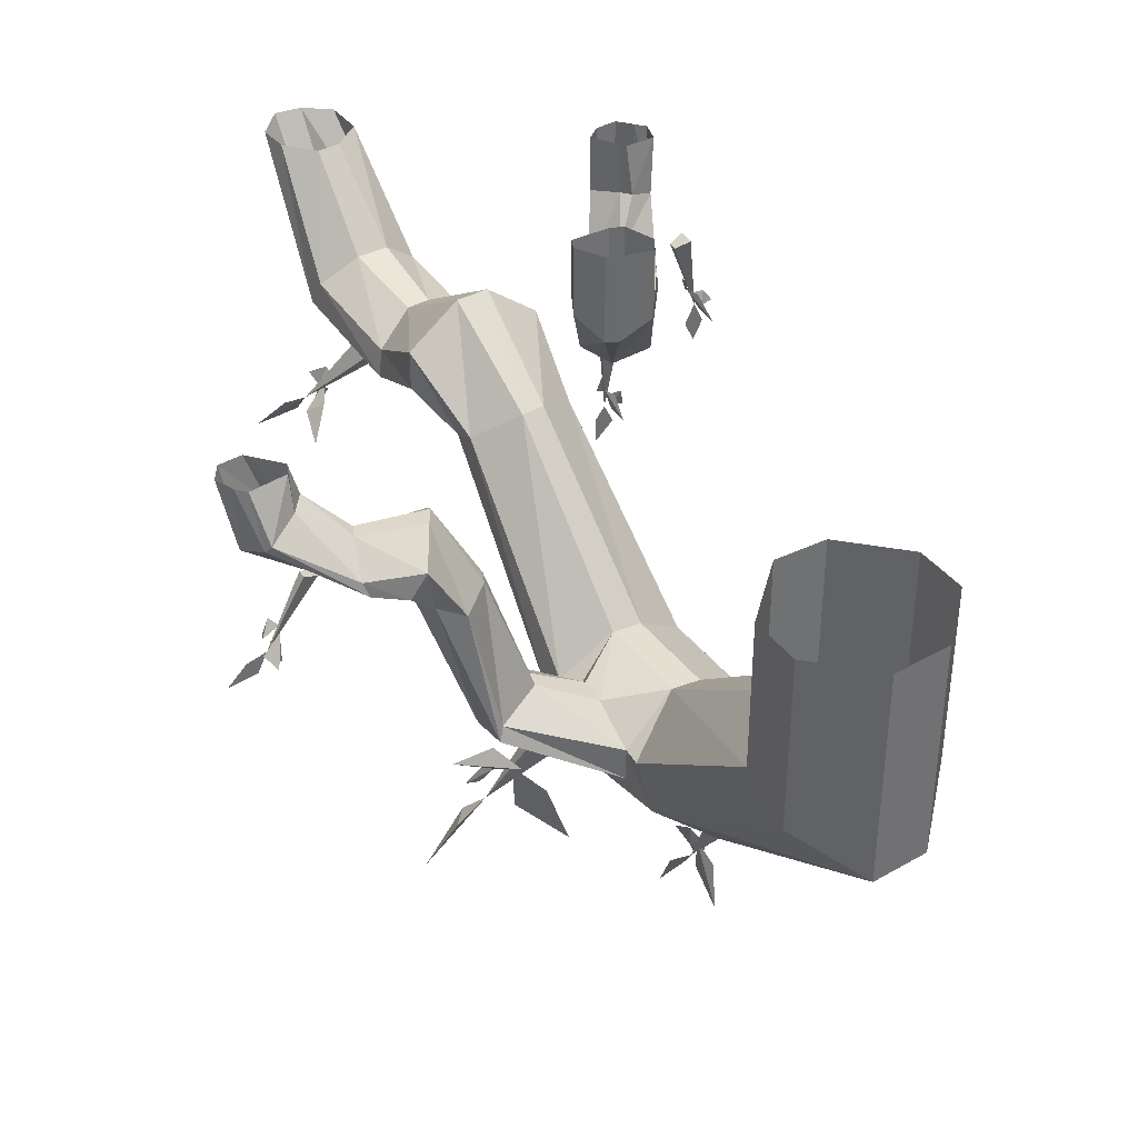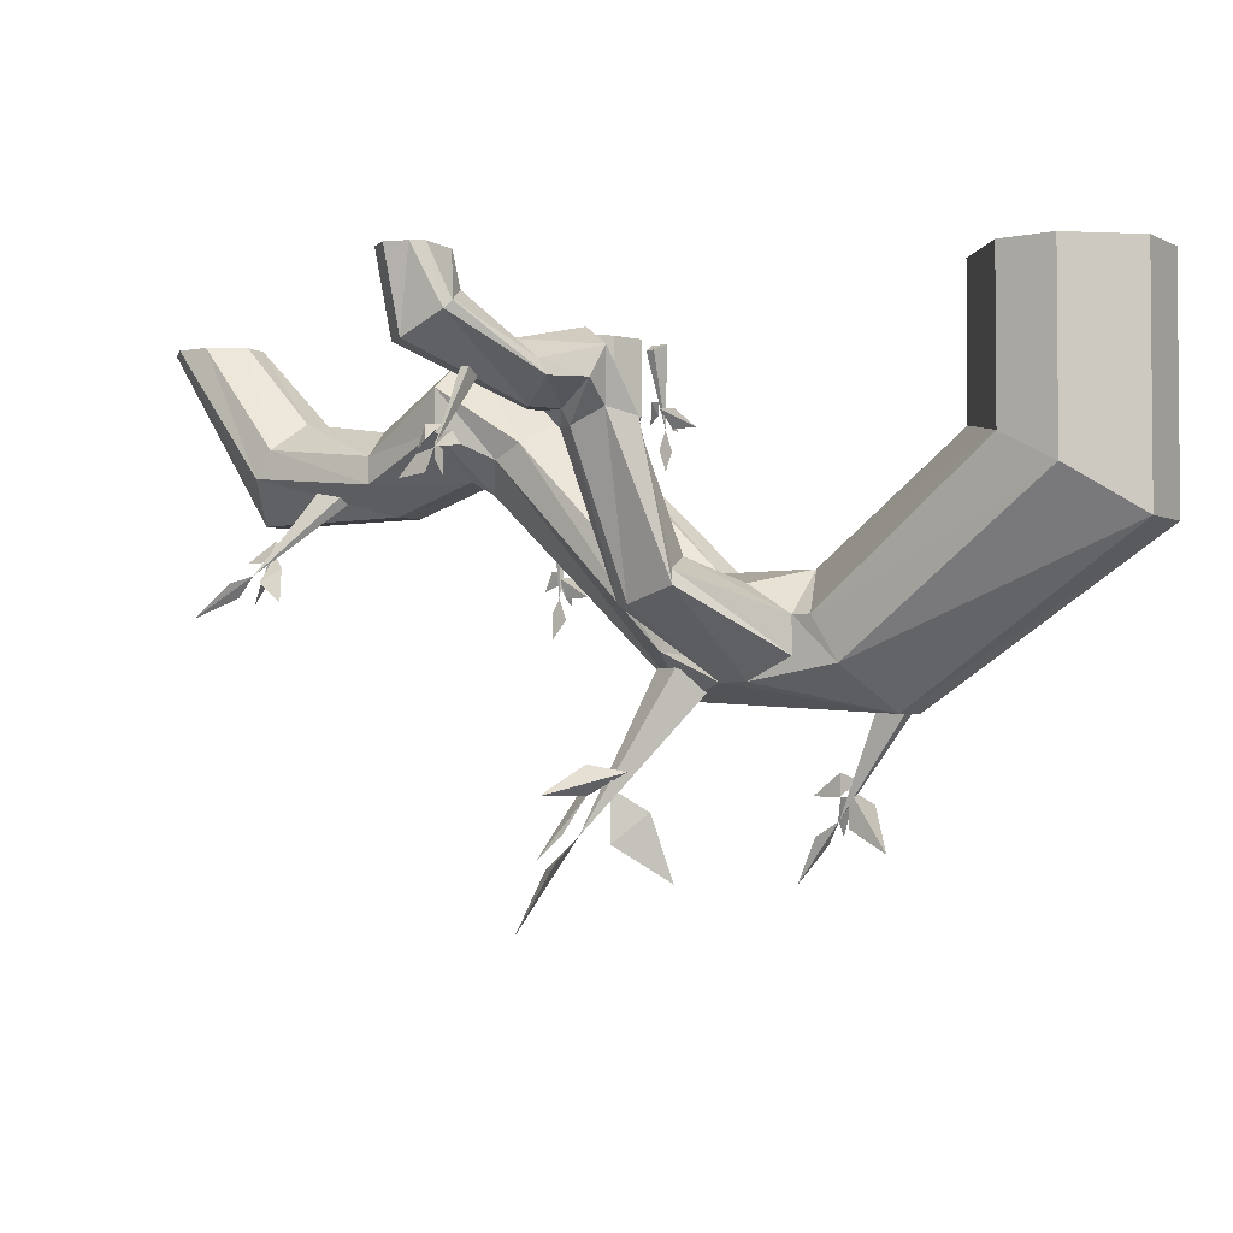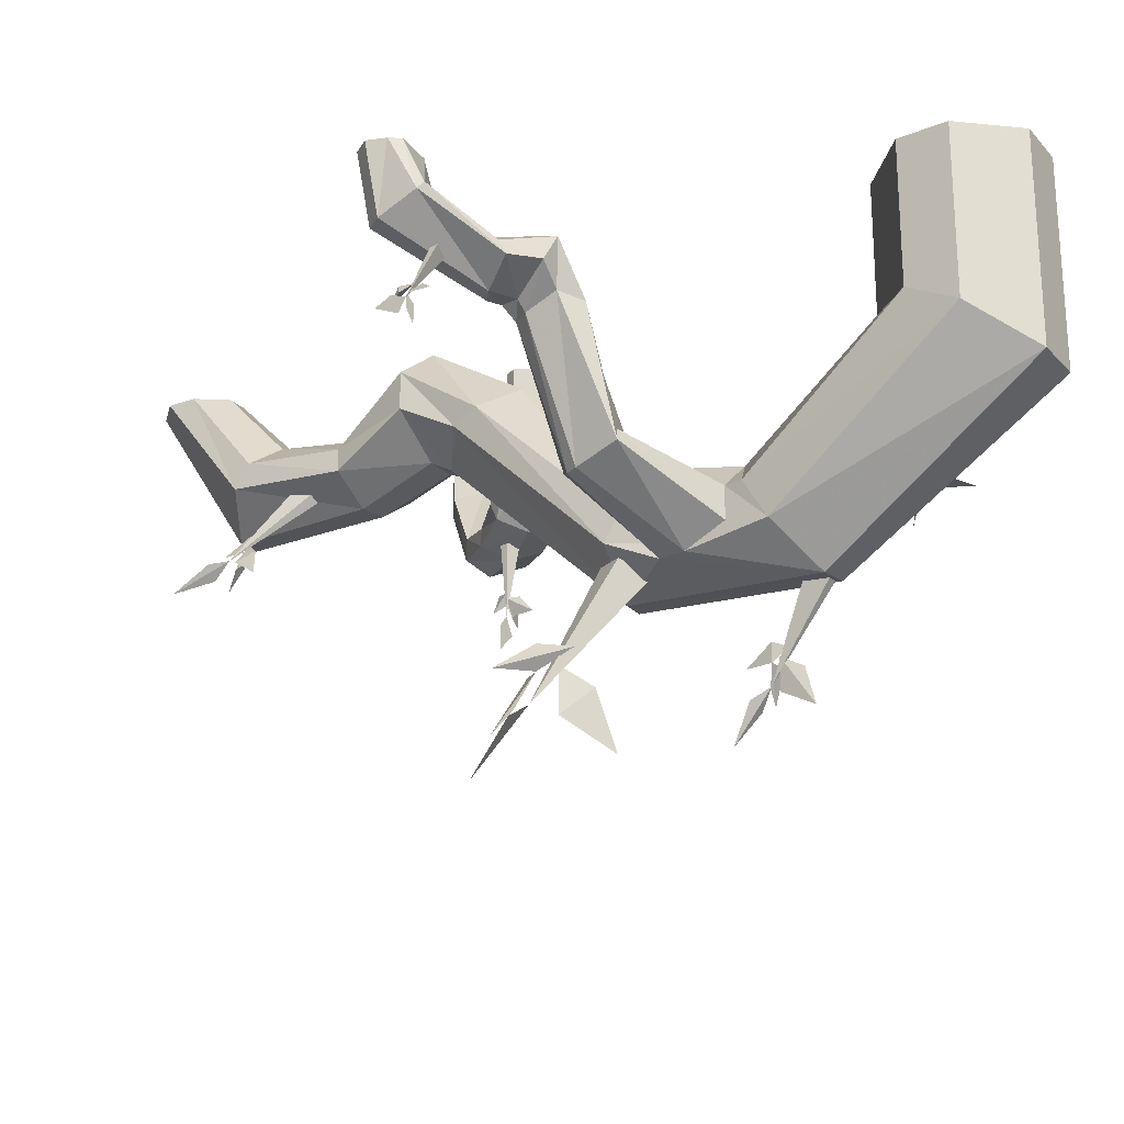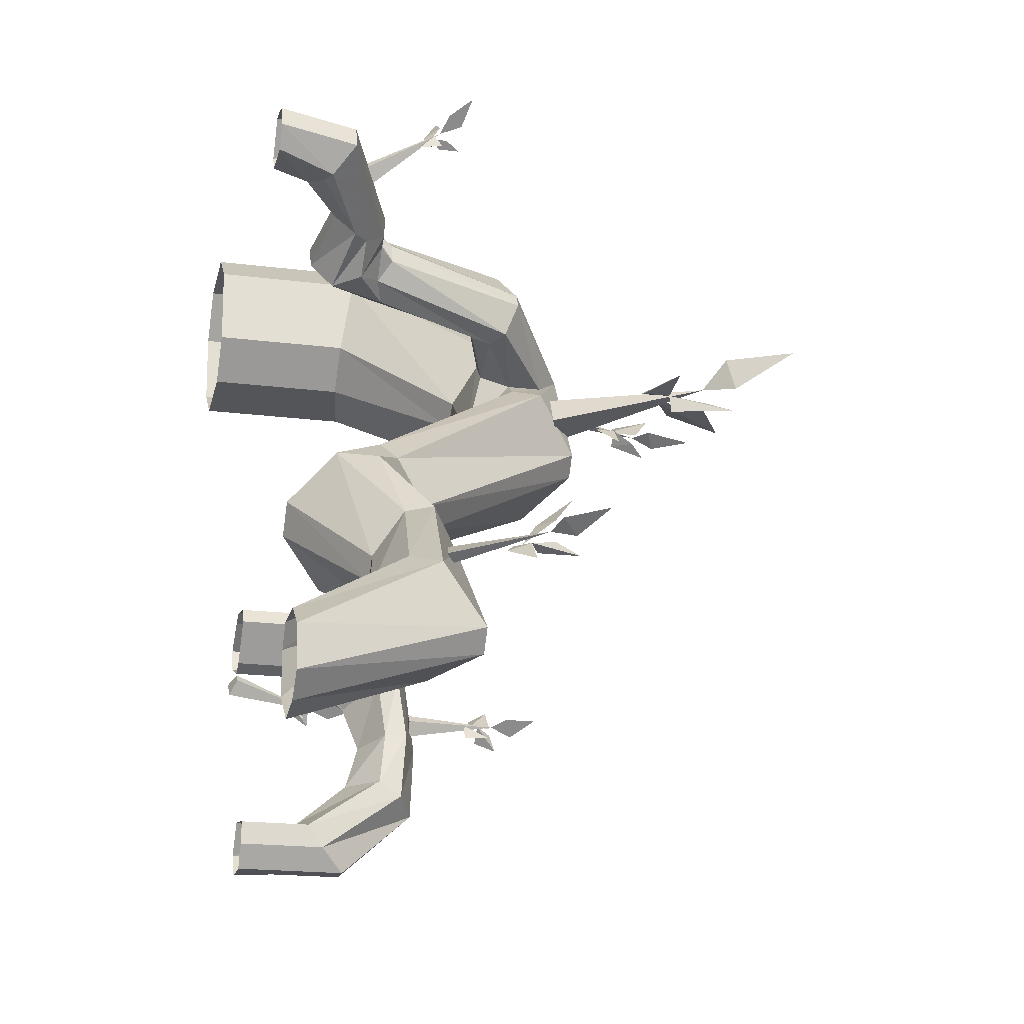
<metadata>
{"format":"obj","ext":"obj","renderer":"f3d","projection":"perspective","resolution":1024,"background":"white","views":[{"elev":37.4,"azim":18.5,"up":"+Y"},{"elev":-3.2,"azim":-3.7,"up":"+Y"},{"elev":-21.7,"azim":-4.6,"up":"+Y"},{"elev":-19.4,"azim":-103.3,"up":"+Z"}]}
</metadata>
<code>
v 0.3516 0 0.4609
v 0.3047 0 0.4219
v 0.3047 -0.1719 0.4219
v 0.3516 -0.2031 0.4609
v 0.4375 0 0.4531
v 0.4375 -0.25 0.4531
v 0.4766 0 0.3984
v 0.4766 -0.25 0.3984
v 0.4688 0 0.3125
v 0.4688 -0.2031 0.3125
v 0.4219 0 0.2734
v 0.4219 -0.1719 0.2734
v 0.3359 0 0.2812
v 0.3359 -0.1562 0.2812
v 0.2969 0 0.3281
v 0.2969 -0.1562 0.3281
v 0.1719 -0.2812 0.2109
v 0.1562 -0.3281 0.2812
v 0.1797 -0.375 0.2969
v 0.2422 -0.4219 0.2656
v 0.2656 -0.4219 0.2422
v 0.2812 -0.375 0.1797
v 0.2578 -0.3281 0.1562
v 0.1953 -0.2812 0.1875
v 0.1094 -0.2812 0.1172
v 0.08594 -0.2812 0.1406
v 0.1016 -0.2969 0.2344
v 0.1406 -0.3281 0.2656
v 0.1406 -0.3672 0.2656
v 0.1016 -0.3906 0.2344
v 0.07812 -0.3906 0.2109
v 0.05469 -0.4062 0.1094
v 0.07031 -0.4062 0.08594
v 0.125 -0.3594 0.04688
v 0.1328 -0.3281 0.05469
v -0.03125 -0.1406 -0.0625
v -0.03906 -0.1094 0
v -0.05469 -0.1094 0.02344
v 0.03906 -0.3281 0.1797
v 0.0625 -0.3281 0.1953
v 0.07812 -0.2969 0.2109
v 0.02344 -0.2734 0.2422
v 0.03906 -0.2734 0.2578
v 0.02344 -0.2891 0.3125
v 0.02344 -0.3047 0.3203
v -0.01562 -0.3203 0.2812
v -0.02344 -0.3203 0.2656
v 0.0625 -0.3672 0.1953
v 0.02344 -0.3594 0.1719
v -0.1328 -0.1562 0.01562
v -0.1328 -0.1875 -0.03906
v -0.1094 -0.1875 -0.0625
v -0.05469 -0.1562 -0.07812
v -0.09375 -0.125 -0.1328
v -0.09375 -0.07812 -0.1328
v -0.1328 -0.03125 -0.08594
v -0.1562 -0.03125 -0.05469
v -0.1094 -0.1406 0.03906
v -0.02344 -0.3047 0.2266
v -0.007812 -0.2891 0.2188
v -0.04688 -0.1484 0.2422
v -0.01562 -0.1406 0.2578
v -0.007812 -0.1406 0.2734
v -0.007812 -0.1484 0.3203
v -0.03906 -0.1406 0.3281
v -0.07031 -0.1562 0.3047
v -0.07812 -0.1562 0.2812
v -0.1953 -0.07812 -0.007812
v -0.1953 -0.125 -0.007812
v -0.1562 -0.1719 -0.05469
v -0.1328 -0.1719 -0.08594
v -0.2109 -0.2031 -0.1484
v -0.1797 -0.1719 -0.1797
v -0.1875 -0.1406 -0.1875
v -0.2344 -0.1094 -0.1641
v -0.25 -0.1094 -0.1406
v -0.2656 -0.1406 -0.09375
v -0.2656 -0.1719 -0.08594
v -0.3359 -0.09375 -0.2031
v -0.375 -0.125 -0.1797
v -0.3906 -0.1562 -0.1875
v -0.2344 -0.2031 -0.125
v -0.3828 -0.2031 -0.25
v -0.3672 -0.2031 -0.2734
v -0.3125 -0.1562 -0.2891
v -0.2969 -0.125 -0.2734
v -0.3125 -0.09375 -0.2344
v -0.3906 0 -0.2891
v -0.4062 0 -0.2656
v -0.4531 0 -0.2656
v -0.4844 0 -0.2891
v -0.4922 0 -0.3359
v -0.4688 0 -0.3594
v -0.4297 0 -0.3672
v -0.3906 0 -0.3359
v -0.07031 -0.1406 0.2578
v -0.09375 -0.1172 0.25
v -0.07812 -0.08594 0.2422
v -0.0625 -0.0625 0.2734
v -0.05469 -0.0625 0.2969
v -0.03906 -0.08594 0.3438
v -0.05469 -0.1172 0.3516
v -0.07812 -0.1406 0.3047
v -0.09375 -0.1406 0.2891
v -0.1094 -0.1406 0.2969
v -0.125 -0.1172 0.2812
v -0.1406 -0.1016 0.2812
v -0.1328 -0.07812 0.3047
v -0.125 -0.07812 0.3203
v -0.1016 -0.1016 0.3594
v -0.09375 -0.1172 0.3594
v -0.1094 -0.1406 0.3203
v -0.2266 -0.08594 0.3672
v -0.2344 -0.08594 0.3438
v -0.2188 -0.0625 0.3125
v -0.2031 -0.05469 0.3125
v -0.1797 -0.03906 0.3203
v -0.1719 -0.03906 0.3516
v -0.1797 -0.05469 0.3906
v -0.1875 -0.0625 0.3906
v -0.2188 0 0.3828
v -0.2422 0 0.375
v -0.25 0 0.3516
v -0.2344 0 0.3281
v -0.2266 0 0.3281
v -0.1875 0 0.3281
v -0.1797 0 0.3438
v -0.2031 0 0.3828
v -0.0625 0 -0.4453
v -0.04688 0 -0.4219
v -0.04688 -0.07031 -0.4141
v -0.05469 -0.08594 -0.4375
v -0.07812 0 -0.4453
v -0.07812 -0.1094 -0.4453
v -0.1016 0 -0.4453
v -0.1016 -0.1094 -0.4453
v -0.1172 0 -0.4219
v -0.1172 -0.08594 -0.4219
v -0.1172 0 -0.3984
v -0.1172 -0.07031 -0.3984
v -0.07812 0 -0.3906
v -0.07812 -0.0625 -0.3906
v -0.07031 0 -0.3906
v -0.0625 -0.0625 -0.3906
v -0.0625 -0.1172 -0.3438
v -0.02344 -0.1484 -0.3672
v -0.02344 -0.1719 -0.375
v -0.07031 -0.1875 -0.375
v -0.1016 -0.1719 -0.3594
v -0.1016 -0.1484 -0.3438
v -0.04688 -0.1328 -0.2969
v -0.007812 -0.1562 -0.3047
v -0.007812 -0.1797 -0.3047
v -0.04688 -0.1953 -0.2969
v -0.08594 -0.1797 -0.2891
v -0.08594 -0.1562 -0.2891
v -0.03125 -0.1172 -0.25
v 0 -0.1484 -0.2422
v 0.007812 -0.1719 -0.2422
v -0.03125 -0.1875 -0.2188
v -0.05469 0 -0.1484
v -0.0625 0 -0.1641
v -0.0625 -0.07031 -0.1641
v -0.05469 -0.08594 -0.1484
v -0.01562 0 -0.1406
v -0.01562 -0.1094 -0.1406
v 0 0 -0.1484
v 0 -0.1094 -0.1484
v 0.03125 0 -0.1719
v 0.03125 -0.08594 -0.1719
v 0.02344 0 -0.1953
v 0.02344 -0.07031 -0.1953
v -0.01562 0 -0.2109
v -0.01562 -0.0625 -0.2109
v -0.03125 0 -0.2031
v -0.03125 -0.0625 -0.2031
v -0.07812 -0.1484 -0.2266
v -0.07031 -0.1719 -0.2188
v 0.375 -0.2578 0.1484
v 0.4062 -0.2578 0.1484
v 0.4453 -0.2578 0.125
v 0.3984 -0.2578 0.1172
v 0.3828 -0.2656 0.2422
v 0.3594 -0.2656 0.2266
v 0.3828 -0.2578 0.1094
v 0.3828 -0.25 0.2422
v 0.3594 -0.25 0.2266
v 0.375 -0.2578 0.1328
v 0.3828 -0.25 0.1094
v 0.3906 -0.2344 0.09375
v 0.375 -0.2422 0.1328
v 0.3828 -0.2734 0.08594
v 0.3906 -0.2734 0.03906
v 0.3906 -0.25 0.08594
v 0.375 -0.2578 0.1562
v 0.3516 -0.2578 0.1172
v 0.3594 -0.2578 0.1484
v -0.02344 -0.4922 0.1562
v 0.01562 -0.5156 0.1562
v 0.03906 -0.5859 0.1484
v -0.02344 -0.5469 0.1562
v 0.07812 -0.3906 0.1641
v 0.03906 -0.375 0.1719
v -0.05469 -0.5391 0.1641
v 0.07031 -0.3906 0.1328
v 0.02344 -0.375 0.1406
v -0.04688 -0.5 0.1562
v -0.07031 -0.5391 0.1406
v -0.09375 -0.5625 0.125
v -0.05469 -0.5 0.1328
v -0.07812 -0.5625 0.1953
v -0.1172 -0.6328 0.1953
v -0.08594 -0.5703 0.1562
v -0.007812 -0.4766 0.1719
v -0.09375 -0.5 0.1641
v -0.04688 -0.4688 0.1562
v 0.2031 -0.4922 0.2031
v 0.2266 -0.5078 0.2188
v 0.2344 -0.5547 0.2344
v 0.2031 -0.5312 0.2031
v 0.25 -0.4219 0.25
v 0.2266 -0.4141 0.2344
v 0.1953 -0.5234 0.1953
v 0.2578 -0.4219 0.2422
v 0.2422 -0.4141 0.2266
v 0.1953 -0.5 0.2031
v 0.1953 -0.5234 0.1875
v 0.2031 -0.5391 0.1719
v 0.2109 -0.5 0.1875
v 0.1719 -0.5391 0.1953
v 0.1562 -0.5859 0.1797
v 0.1875 -0.5469 0.1797
v 0.2109 -0.4844 0.2109
v 0.1719 -0.5 0.1797
v 0.1953 -0.4766 0.2031
v -0.3672 -0.2422 -0.1562
v -0.3594 -0.2578 -0.1328
v -0.3594 -0.2969 -0.1016
v -0.3828 -0.2734 -0.1328
v -0.2969 -0.1797 -0.1406
v -0.3203 -0.1719 -0.1562
v -0.3906 -0.2656 -0.1484
v -0.2891 -0.1875 -0.1484
v -0.3125 -0.1797 -0.1641
v -0.375 -0.25 -0.1562
v -0.3828 -0.2734 -0.1562
v -0.3906 -0.2969 -0.1719
v -0.3672 -0.2578 -0.1641
v -0.4141 -0.2734 -0.1406
v -0.4531 -0.3125 -0.1406
v -0.4062 -0.2891 -0.1562
v -0.3594 -0.2344 -0.1562
v -0.3984 -0.25 -0.1797
v -0.3672 -0.2266 -0.1641
v -0.05469 -0.2578 -0.2656
v -0.03906 -0.2578 -0.2578
v -0.02344 -0.2812 -0.2422
v -0.04688 -0.2812 -0.2656
v -0.05469 -0.1875 -0.2578
v -0.0625 -0.1875 -0.2656
v -0.05469 -0.2812 -0.2656
v -0.03906 -0.1875 -0.2656
v -0.05469 -0.1875 -0.2812
v -0.05469 -0.2656 -0.2656
v -0.04688 -0.2812 -0.2734
v -0.03906 -0.2891 -0.2891
v -0.03906 -0.2656 -0.2812
v -0.0625 -0.2969 -0.2578
v -0.0625 -0.3281 -0.2578
v -0.04688 -0.3047 -0.2734
v -0.05469 -0.25 -0.2656
v -0.05469 -0.2656 -0.2734
v -0.07031 -0.2734 -0.2812
v -0.0625 -0.25 -0.2812
v -0.1875 -0.1719 0.375
v -0.1797 -0.1719 0.3906
v -0.1719 -0.1875 0.4141
v -0.1953 -0.1875 0.3984
v -0.1641 -0.1094 0.3594
v -0.1719 -0.1094 0.3516
v -0.1953 -0.1875 0.3906
v -0.1562 -0.1172 0.3438
v -0.1641 -0.1172 0.3359
v -0.1953 -0.1797 0.3828
v -0.1953 -0.1953 0.3828
v -0.1875 -0.2109 0.375
v -0.1875 -0.1875 0.375
v -0.2109 -0.1953 0.4062
v -0.2266 -0.2188 0.4219
v -0.2031 -0.2109 0.3984
v -0.1875 -0.1641 0.375
v -0.2031 -0.1797 0.3828
v -0.2109 -0.1875 0.3672
v -0.2031 -0.1641 0.3672
v 0.05469 -0.07031 -0.2188
v 0.07031 -0.07031 -0.2109
v 0.09375 -0.09375 -0.1953
v 0.07031 -0.09375 -0.2188
v 0.04688 -0.007812 -0.1953
v 0.03906 -0.007812 -0.2031
v 0.0625 -0.09375 -0.2266
v 0.0625 0 -0.2031
v 0.04688 0 -0.2188
v 0.0625 -0.07812 -0.2266
v 0.07031 -0.09375 -0.2266
v 0.07812 -0.09375 -0.2422
v 0.07031 -0.07812 -0.2344
v 0.05469 -0.1172 -0.2188
v 0.0625 -0.1406 -0.2266
v 0.07031 -0.1172 -0.2344
v 0.05469 -0.0625 -0.2188
v 0.05469 -0.07812 -0.2266
v 0.04688 -0.08594 -0.2422
v 0.04688 -0.0625 -0.2266
f 1 2 3
f 1 3 4
f 1 4 5
f 5 4 6
f 5 6 7
f 7 6 8
f 7 8 9
f 9 8 10
f 9 10 11
f 11 10 12
f 11 12 13
f 13 12 14
f 13 14 15
f 15 14 16
f 15 16 2
f 2 16 3
f 3 16 17
f 3 17 18
f 3 18 4
f 4 18 19
f 4 19 6
f 6 19 20
f 6 20 8
f 8 20 21
f 8 21 10
f 10 21 22
f 10 22 12
f 12 22 23
f 12 23 14
f 14 23 24
f 14 24 16
f 16 24 17
f 17 24 25
f 17 25 26
f 17 26 27
f 17 27 28
f 17 28 18
f 18 28 19
f 19 28 29
f 19 29 30
f 19 30 20
f 20 30 31
f 20 31 32
f 20 32 21
f 21 32 33
f 21 33 22
f 22 33 34
f 22 34 23
f 23 34 35
f 23 35 24
f 24 35 25
f 25 35 36
f 25 36 37
f 25 37 26
f 26 37 38
f 26 38 39
f 26 39 40
f 26 40 41
f 26 41 27
f 27 41 42
f 27 42 43
f 27 43 28
f 28 43 44
f 28 44 29
f 29 44 45
f 29 45 30
f 30 45 46
f 30 46 31
f 31 46 47
f 31 47 48
f 31 48 49
f 31 49 32
f 32 49 50
f 32 50 51
f 32 51 33
f 33 51 52
f 33 52 34
f 34 52 53
f 34 53 35
f 35 53 36
f 36 53 54
f 36 54 55
f 36 55 37
f 37 55 56
f 37 56 38
f 38 56 57
f 38 57 58
f 38 58 39
f 39 58 49
f 39 49 48
f 39 48 40
f 40 48 59
f 40 59 60
f 40 60 41
f 41 60 42
f 42 60 61
f 42 61 62
f 42 62 43
f 43 62 63
f 43 63 44
f 44 63 64
f 44 64 45
f 45 64 65
f 45 65 46
f 46 65 66
f 46 66 47
f 47 66 67
f 47 67 59
f 47 59 48
f 58 50 49
f 50 58 68
f 50 68 69
f 50 69 51
f 51 69 70
f 51 70 52
f 52 70 71
f 52 71 53
f 53 71 54
f 54 71 72
f 54 72 73
f 54 73 55
f 55 73 74
f 55 74 56
f 56 74 75
f 56 75 57
f 57 75 76
f 57 76 68
f 57 68 58
f 77 78 69
f 77 69 68
f 77 68 76
f 77 76 79
f 77 79 80
f 77 80 78
f 78 80 81
f 78 81 82
f 78 82 70
f 78 70 69
f 82 72 71
f 82 71 70
f 81 83 82
f 82 83 72
f 72 83 84
f 72 84 73
f 73 84 85
f 73 85 74
f 74 85 86
f 74 86 75
f 75 86 87
f 75 87 76
f 76 87 79
f 79 87 88
f 79 88 89
f 79 89 80
f 80 89 90
f 80 90 81
f 81 90 91
f 81 91 83
f 83 91 92
f 83 92 84
f 84 92 93
f 84 93 85
f 85 93 94
f 85 94 86
f 86 94 95
f 86 95 87
f 87 95 88
f 67 96 59
f 59 96 60
f 60 96 61
f 61 96 97
f 61 97 98
f 61 98 62
f 62 98 99
f 62 99 63
f 63 99 100
f 63 100 64
f 64 100 101
f 64 101 65
f 65 101 102
f 65 102 66
f 66 102 103
f 66 103 67
f 67 103 104
f 67 104 96
f 96 104 97
f 97 104 105
f 97 105 106
f 97 106 98
f 98 106 107
f 98 107 99
f 99 107 108
f 99 108 100
f 100 108 109
f 100 109 101
f 101 109 110
f 101 110 102
f 102 110 111
f 102 111 103
f 103 111 112
f 103 112 104
f 104 112 105
f 105 112 113
f 105 113 114
f 105 114 106
f 106 114 115
f 106 115 107
f 107 115 116
f 107 116 108
f 108 116 117
f 108 117 109
f 109 117 118
f 109 118 110
f 110 118 119
f 110 119 111
f 111 119 120
f 111 120 112
f 112 120 113
f 113 120 121
f 113 121 122
f 113 122 114
f 114 122 123
f 114 123 115
f 115 123 124
f 115 124 116
f 116 124 125
f 116 125 117
f 117 125 126
f 117 126 118
f 118 126 127
f 118 127 119
f 119 127 128
f 119 128 120
f 120 128 121
f 129 130 131
f 129 131 132
f 129 132 133
f 133 132 134
f 133 134 135
f 135 134 136
f 135 136 137
f 137 136 138
f 137 138 139
f 139 138 140
f 139 140 141
f 141 140 142
f 141 142 143
f 143 142 144
f 143 144 130
f 130 144 131
f 131 144 145
f 131 145 146
f 131 146 132
f 132 146 147
f 132 147 134
f 134 147 148
f 134 148 136
f 136 148 138
f 138 148 149
f 138 149 140
f 140 149 150
f 140 150 142
f 142 150 145
f 142 145 144
f 144 145 145
f 145 145 151
f 145 151 146
f 146 151 152
f 146 152 147
f 147 152 153
f 147 153 148
f 148 153 154
f 148 154 149
f 149 154 155
f 149 155 150
f 150 155 156
f 150 156 145
f 145 156 151
f 145 151 151
f 151 151 157
f 151 157 157
f 151 157 152
f 152 157 158
f 152 158 153
f 153 158 159
f 153 159 154
f 154 159 160
f 154 160 160
f 154 160 154
f 154 154 148
f 154 148 148
f 148 148 136
f 161 162 163
f 161 163 164
f 161 164 165
f 165 164 166
f 165 166 167
f 167 166 168
f 167 168 169
f 169 168 170
f 169 170 171
f 171 170 172
f 171 172 173
f 173 172 174
f 173 174 175
f 175 174 176
f 175 176 162
f 162 176 163
f 163 176 157
f 163 157 177
f 163 177 164
f 164 177 178
f 164 178 166
f 166 178 160
f 166 160 168
f 168 160 170
f 170 160 159
f 170 159 172
f 172 159 158
f 172 158 174
f 174 158 157
f 174 157 176
f 176 157 157
f 168 160 160
f 178 177 156
f 178 156 155
f 178 155 160
f 160 155 154
f 177 157 151
f 177 151 156
f 179 180 181
f 179 181 182
f 179 182 180
f 180 182 181
f 183 184 185
f 183 185 186
f 183 186 184
f 184 186 187
f 184 187 185
f 185 187 186
f 188 189 190
f 188 190 191
f 188 191 189
f 189 191 190
f 185 192 193
f 185 193 194
f 185 194 192
f 192 194 193
f 195 188 196
f 195 196 197
f 195 197 188
f 188 197 196
f 198 199 200
f 198 200 201
f 198 201 199
f 199 201 200
f 202 203 204
f 202 204 205
f 202 205 203
f 203 205 206
f 203 206 204
f 204 206 205
f 207 208 209
f 207 209 210
f 207 210 208
f 208 210 209
f 204 211 212
f 204 212 213
f 204 213 211
f 211 213 212
f 214 207 215
f 214 215 216
f 214 216 207
f 207 216 215
f 217 218 219
f 217 219 220
f 217 220 218
f 218 220 219
f 221 222 223
f 221 223 224
f 221 224 222
f 222 224 225
f 222 225 223
f 223 225 224
f 226 227 228
f 226 228 229
f 226 229 227
f 227 229 228
f 223 230 231
f 223 231 232
f 223 232 230
f 230 232 231
f 233 226 234
f 233 234 235
f 233 235 226
f 226 235 234
f 236 237 238
f 236 238 239
f 236 239 237
f 237 239 238
f 240 241 242
f 240 242 243
f 240 243 241
f 241 243 244
f 241 244 242
f 242 244 243
f 245 246 247
f 245 247 248
f 245 248 246
f 246 248 247
f 242 249 250
f 242 250 251
f 242 251 249
f 249 251 250
f 252 245 253
f 252 253 254
f 252 254 245
f 245 254 253
f 255 256 257
f 255 257 258
f 255 258 256
f 256 258 257
f 259 260 261
f 259 261 262
f 259 262 260
f 260 262 263
f 260 263 261
f 261 263 262
f 264 265 266
f 264 266 267
f 264 267 265
f 265 267 266
f 261 268 269
f 261 269 270
f 261 270 268
f 268 270 269
f 271 272 273
f 271 273 274
f 271 274 272
f 272 274 273
f 275 276 277
f 275 277 278
f 275 278 276
f 276 278 277
f 279 280 281
f 279 281 282
f 279 282 280
f 280 282 283
f 280 283 281
f 281 283 282
f 284 285 286
f 284 286 287
f 284 287 285
f 285 287 286
f 281 288 289
f 281 289 290
f 281 290 288
f 288 290 289
f 291 292 293
f 291 293 294
f 291 294 292
f 292 294 293
f 295 296 297
f 295 297 298
f 295 298 296
f 296 298 297
f 299 300 301
f 299 301 302
f 299 302 300
f 300 302 303
f 300 303 301
f 301 303 302
f 304 305 306
f 304 306 307
f 304 307 305
f 305 307 306
f 301 308 309
f 301 309 310
f 301 310 308
f 308 310 309
f 311 312 313
f 311 313 314
f 311 314 312
f 312 314 313

</code>
